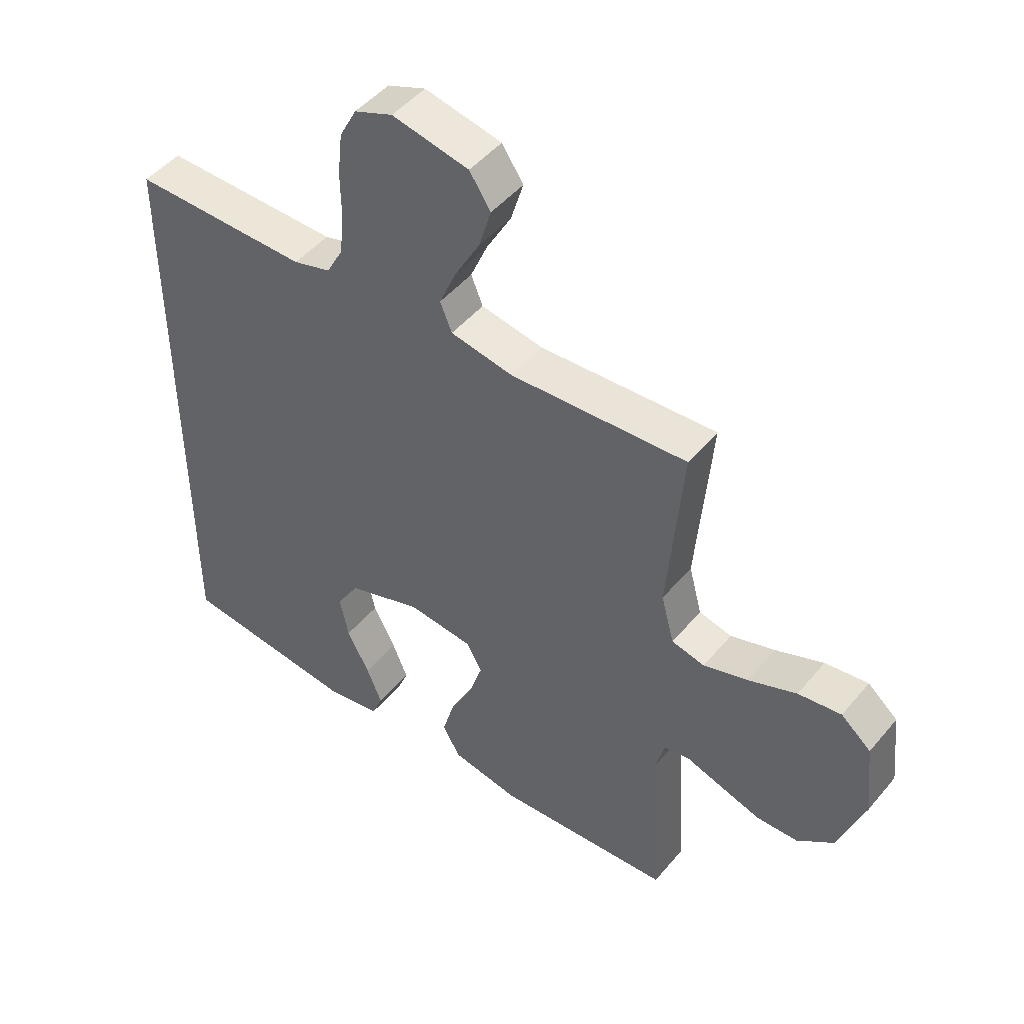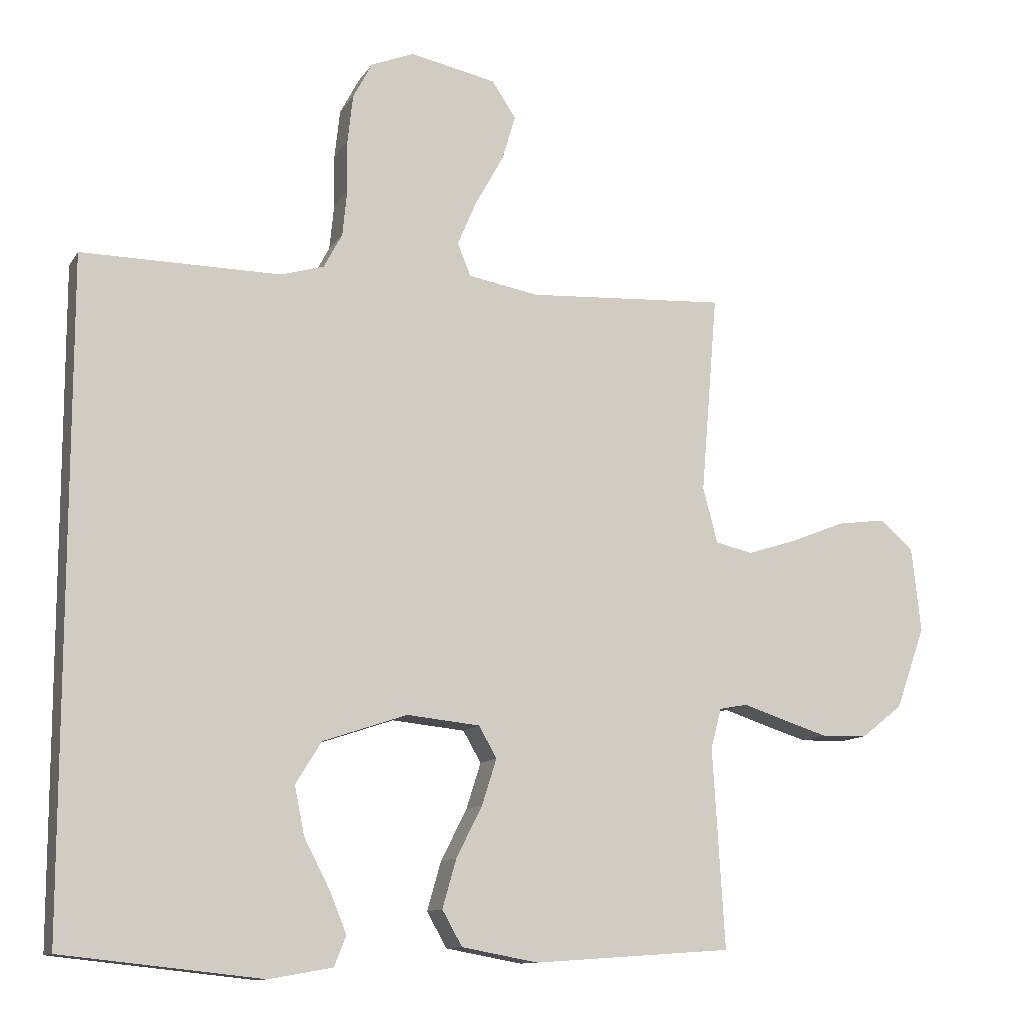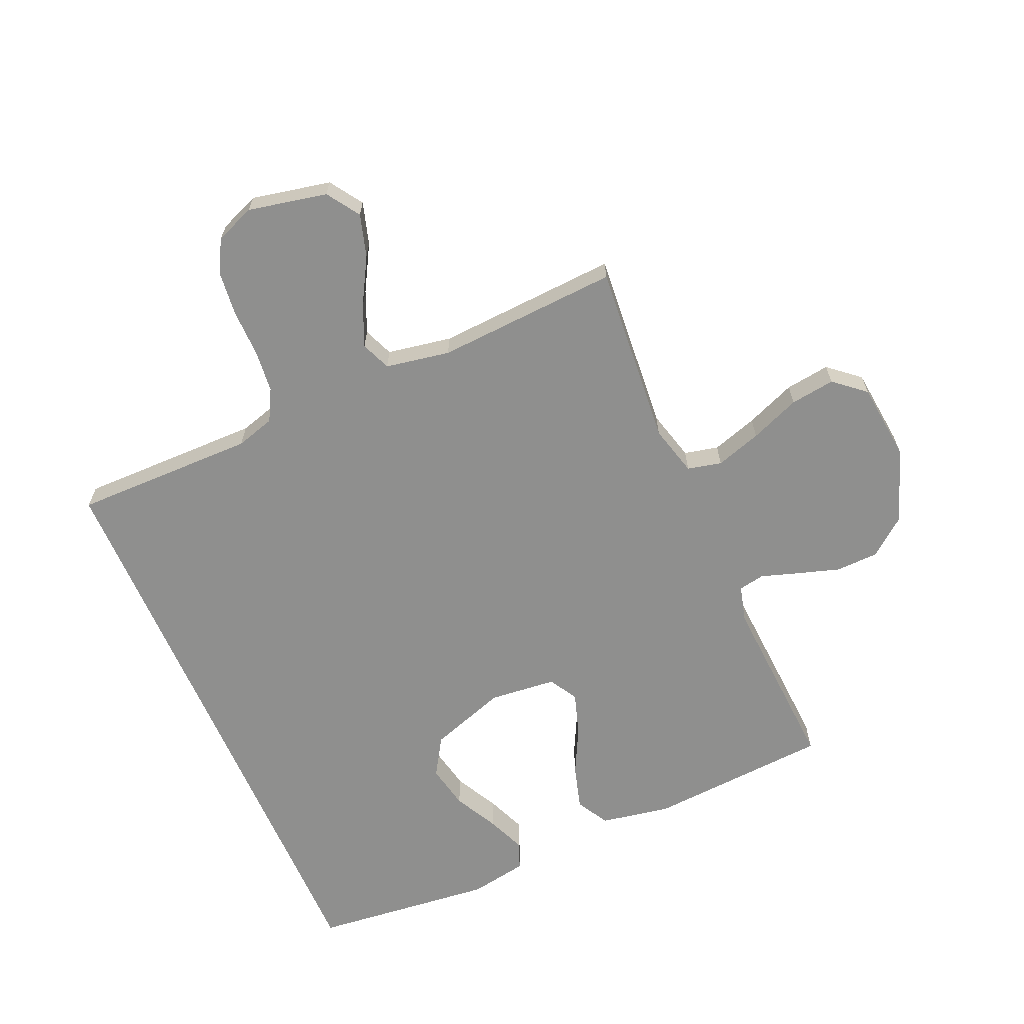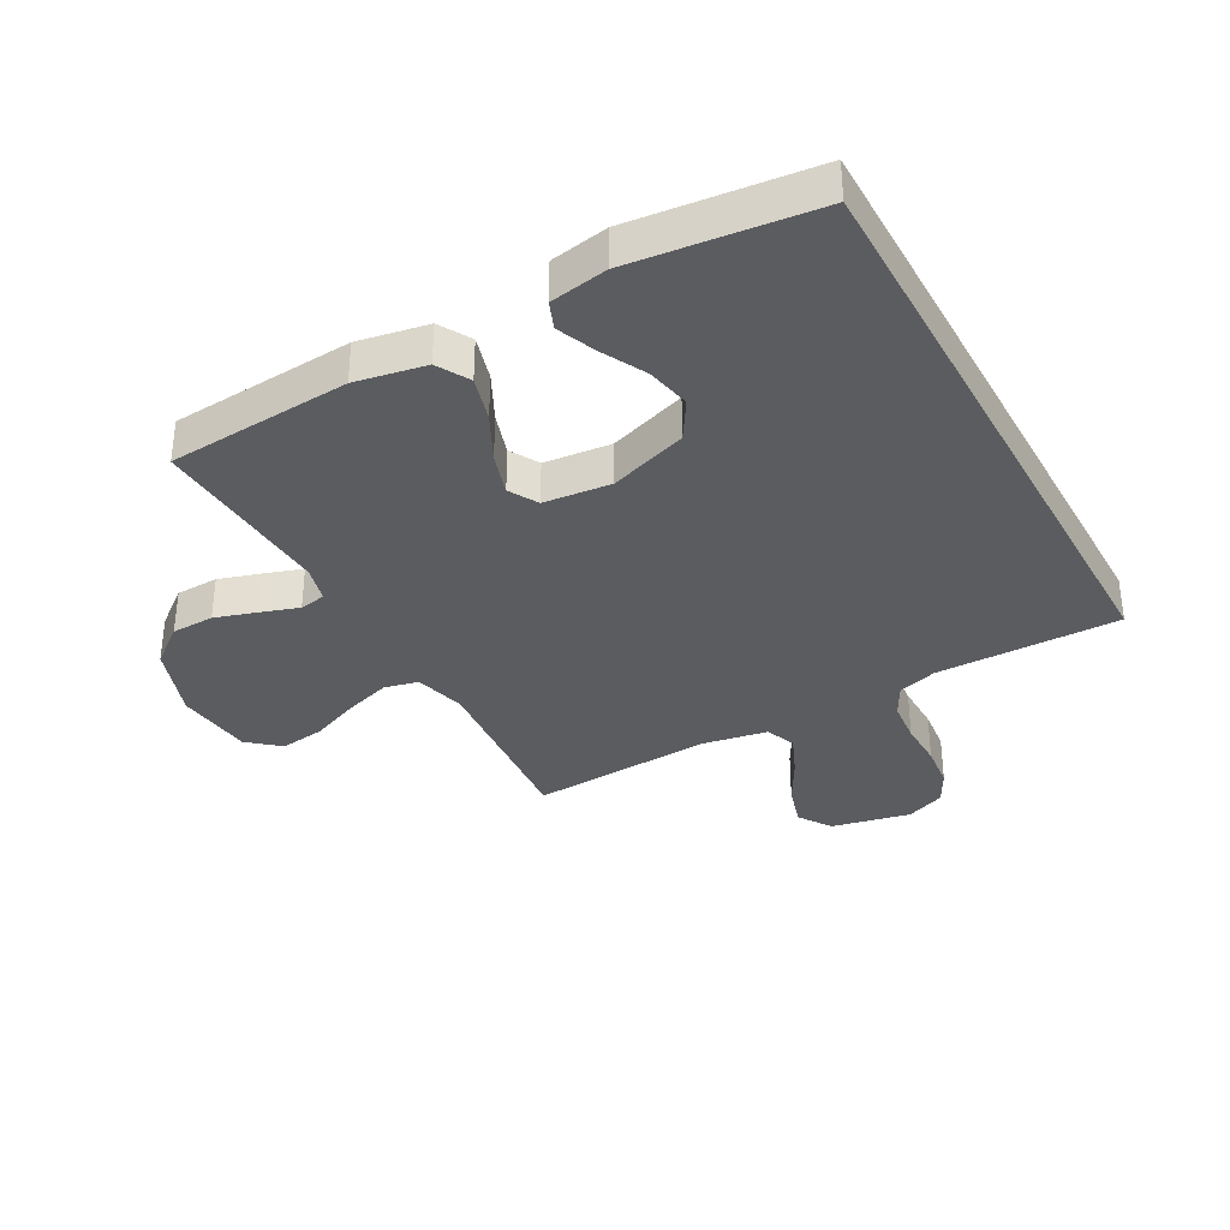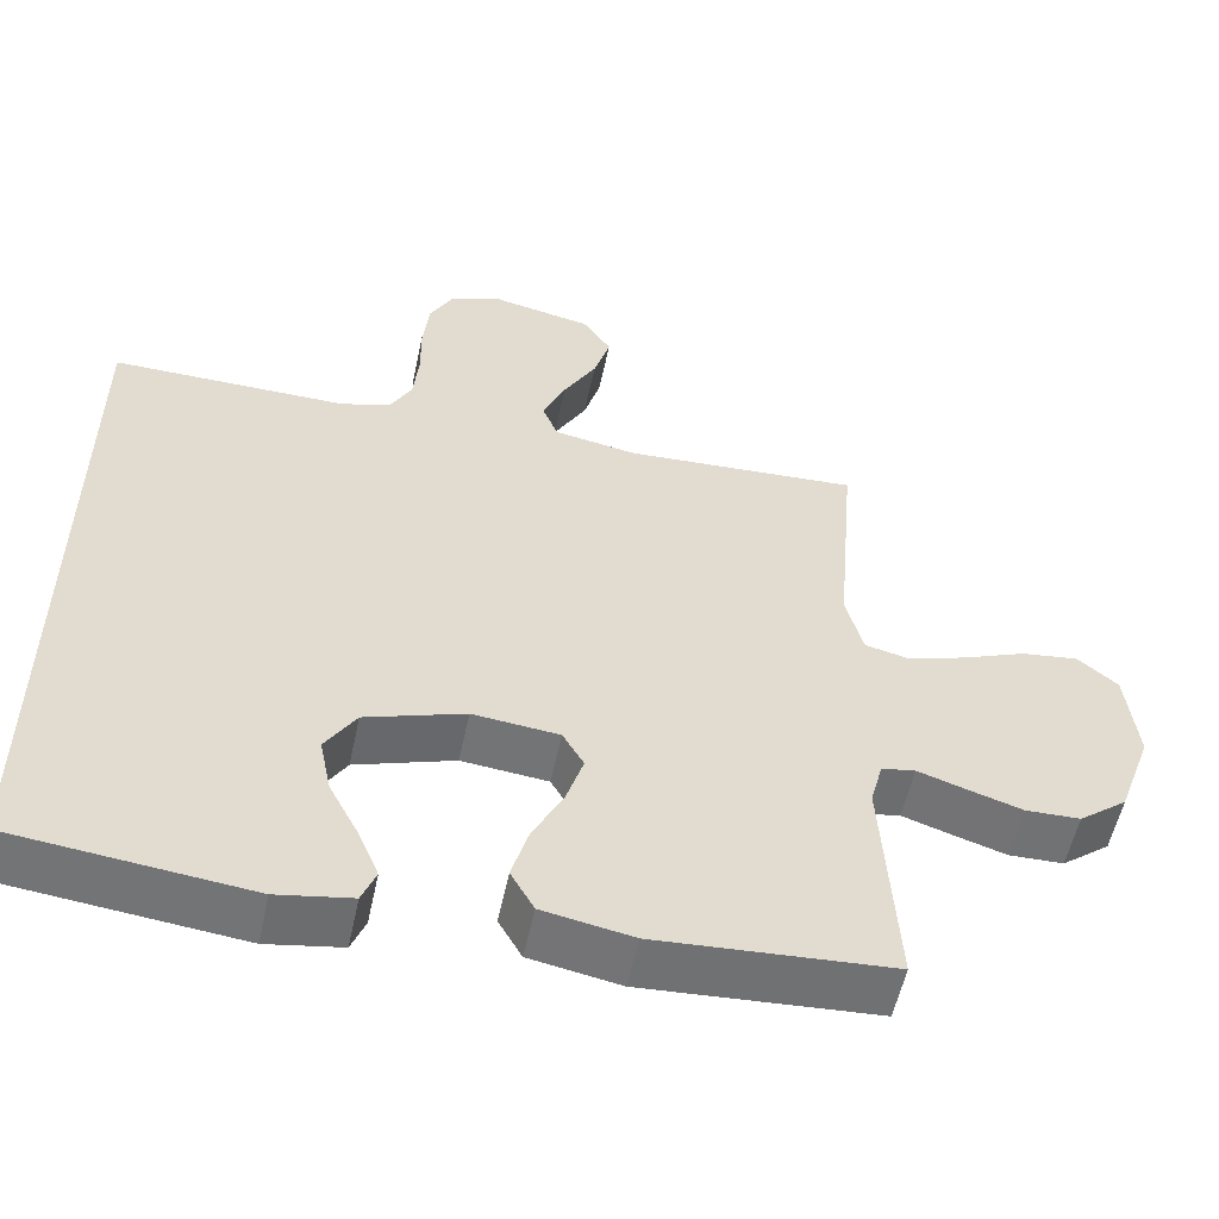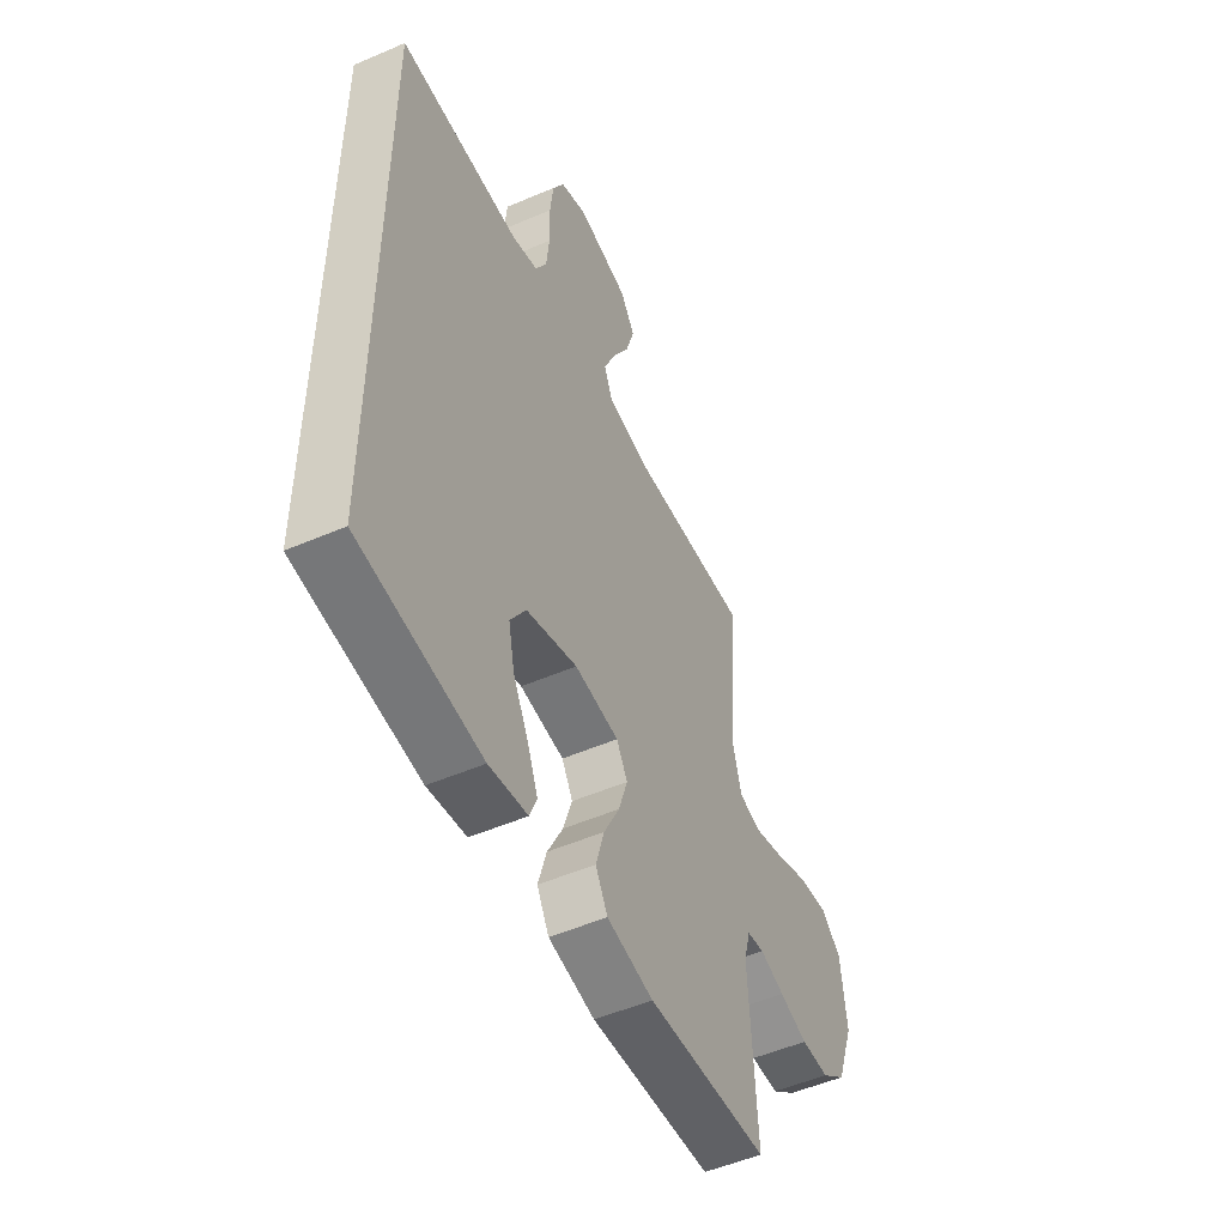
<metadata>
{"format":"obj","ext":"obj","renderer":"f3d","projection":"perspective","resolution":1024,"background":"white","views":[{"elev":47.9,"azim":37.8,"up":"+Z"},{"elev":-11.6,"azim":-20.1,"up":"+Z"},{"elev":-65.1,"azim":23.5,"up":"+Y"},{"elev":-34.9,"azim":-151.2,"up":"+Y"},{"elev":-55.7,"azim":-12.0,"up":"+Z"},{"elev":-51.9,"azim":-65.0,"up":"+Z"}]}
</metadata>
<code>
v 0.5 0.07 0.5
v 0.475 0.07 0.2
v 0.497 0.07 0.117
v 0.553 0.07 0.104
v 0.628 0.07 0.128
v 0.71 0.07 0.161
v 0.783 0.07 0.171
v 0.834 0.07 0.128
v 0.848 0.07 0
v 0.804 0.07 -0.123
v 0.742 0.07 -0.172
v 0.672 0.07 -0.174
v 0.602 0.07 -0.152
v 0.541 0.07 -0.132
v 0.498 0.07 -0.14
v 0.482 0.07 -0.2
v 0.5 0.07 -0.5
v 0.2 0.07 -0.521
v 0.085 0.07 -0.5
v 0.055 0.07 -0.447
v 0.076 0.07 -0.374
v 0.115 0.07 -0.297
v 0.137 0.07 -0.228
v 0.11 0.07 -0.181
v 0 0.07 -0.17
v -0.127 0.07 -0.213
v -0.166 0.07 -0.276
v -0.151 0.07 -0.349
v -0.113 0.07 -0.422
v -0.087 0.07 -0.485
v -0.105 0.07 -0.53
v -0.2 0.07 -0.547
v -0.5 0.07 -0.515
v -0.5 0.07 0.474
v -0.2 0.07 0.472
v -0.136 0.07 0.491
v -0.108 0.07 0.543
v -0.101 0.07 0.613
v -0.102 0.07 0.691
v -0.094 0.07 0.763
v -0.065 0.07 0.818
v 0 0.07 0.844
v 0.13 0.07 0.817
v 0.166 0.07 0.763
v 0.145 0.07 0.693
v 0.103 0.07 0.618
v 0.074 0.07 0.55
v 0.094 0.07 0.501
v 0.2 0.07 0.482
v 0.5 0 0.5
v 0.475 0 0.2
v 0.497 0 0.117
v 0.553 0 0.104
v 0.628 0 0.128
v 0.71 0 0.161
v 0.783 0 0.171
v 0.834 0 0.128
v 0.848 0 0
v 0.804 0 -0.123
v 0.742 0 -0.172
v 0.672 0 -0.174
v 0.602 0 -0.152
v 0.541 0 -0.132
v 0.498 0 -0.14
v 0.482 0 -0.2
v 0.5 0 -0.5
v 0.2 0 -0.521
v 0.085 0 -0.5
v 0.055 0 -0.447
v 0.076 0 -0.374
v 0.115 0 -0.297
v 0.137 0 -0.228
v 0.11 0 -0.181
v 0 0 -0.17
v -0.127 0 -0.213
v -0.166 0 -0.276
v -0.151 0 -0.349
v -0.113 0 -0.422
v -0.087 0 -0.485
v -0.105 0 -0.53
v -0.2 0 -0.547
v -0.5 0 -0.515
v -0.5 0 0.474
v -0.2 0 0.472
v -0.136 0 0.491
v -0.108 0 0.543
v -0.101 0 0.613
v -0.102 0 0.691
v -0.094 0 0.763
v -0.065 0 0.818
v 0 0 0.844
v 0.13 0 0.817
v 0.166 0 0.763
v 0.145 0 0.693
v 0.103 0 0.618
v 0.074 0 0.55
v 0.094 0 0.501
v 0.2 0 0.482
f 44 45 46
f 43 44 46
f 42 43 46
f 41 42 46
f 40 41 46
f 39 40 46
f 38 39 46
f 37 38 46 47
f 36 37 47 48
f 32 33 34 35
f 30 31 32
f 29 30 32
f 28 29 32
f 27 28 32
f 27 32 35 36
f 20 21 22
f 19 20 22
f 18 19 22
f 17 18 22
f 16 17 22
f 15 16 22 23
f 12 13 14
f 11 12 14
f 10 11 14
f 9 10 14
f 8 9 14
f 7 8 14
f 6 7 14
f 5 6 14
f 4 5 14 15
f 15 23 24
f 4 15 24
f 3 4 24
f 49 1 2
f 36 48 49
f 27 36 49
f 26 27 49
f 49 2 3
f 26 49 3
f 25 26 3
f 3 24 25
f 95 94 93
f 95 93 92
f 95 92 91
f 95 91 90
f 95 90 89
f 95 89 88
f 95 88 87
f 96 95 87 86
f 97 96 86 85
f 84 83 82 81
f 81 80 79
f 81 79 78
f 81 78 77
f 81 77 76
f 85 84 81 76
f 71 70 69
f 71 69 68
f 71 68 67
f 71 67 66
f 71 66 65
f 72 71 65 64
f 63 62 61
f 63 61 60
f 63 60 59
f 63 59 58
f 63 58 57
f 63 57 56
f 63 56 55
f 63 55 54
f 64 63 54 53
f 73 72 64
f 73 64 53
f 73 53 52
f 51 50 98
f 98 97 85
f 98 85 76
f 98 76 75
f 52 51 98
f 52 98 75
f 52 75 74
f 74 73 52
f 1 50 51 2
f 2 51 52 3
f 3 52 53 4
f 4 53 54 5
f 5 54 55 6
f 6 55 56 7
f 7 56 57 8
f 8 57 58 9
f 9 58 59 10
f 10 59 60 11
f 11 60 61 12
f 12 61 62 13
f 13 62 63 14
f 14 63 64 15
f 15 64 65 16
f 16 65 66 17
f 17 66 67 18
f 18 67 68 19
f 19 68 69 20
f 20 69 70 21
f 21 70 71 22
f 22 71 72 23
f 23 72 73 24
f 24 73 74 25
f 25 74 75 26
f 26 75 76 27
f 27 76 77 28
f 28 77 78 29
f 29 78 79 30
f 30 79 80 31
f 31 80 81 32
f 32 81 82 33
f 33 82 83 34
f 34 83 84 35
f 35 84 85 36
f 36 85 86 37
f 37 86 87 38
f 38 87 88 39
f 39 88 89 40
f 40 89 90 41
f 41 90 91 42
f 42 91 92 43
f 43 92 93 44
f 44 93 94 45
f 45 94 95 46
f 46 95 96 47
f 47 96 97 48
f 48 97 98 49
f 49 98 50 1

</code>
